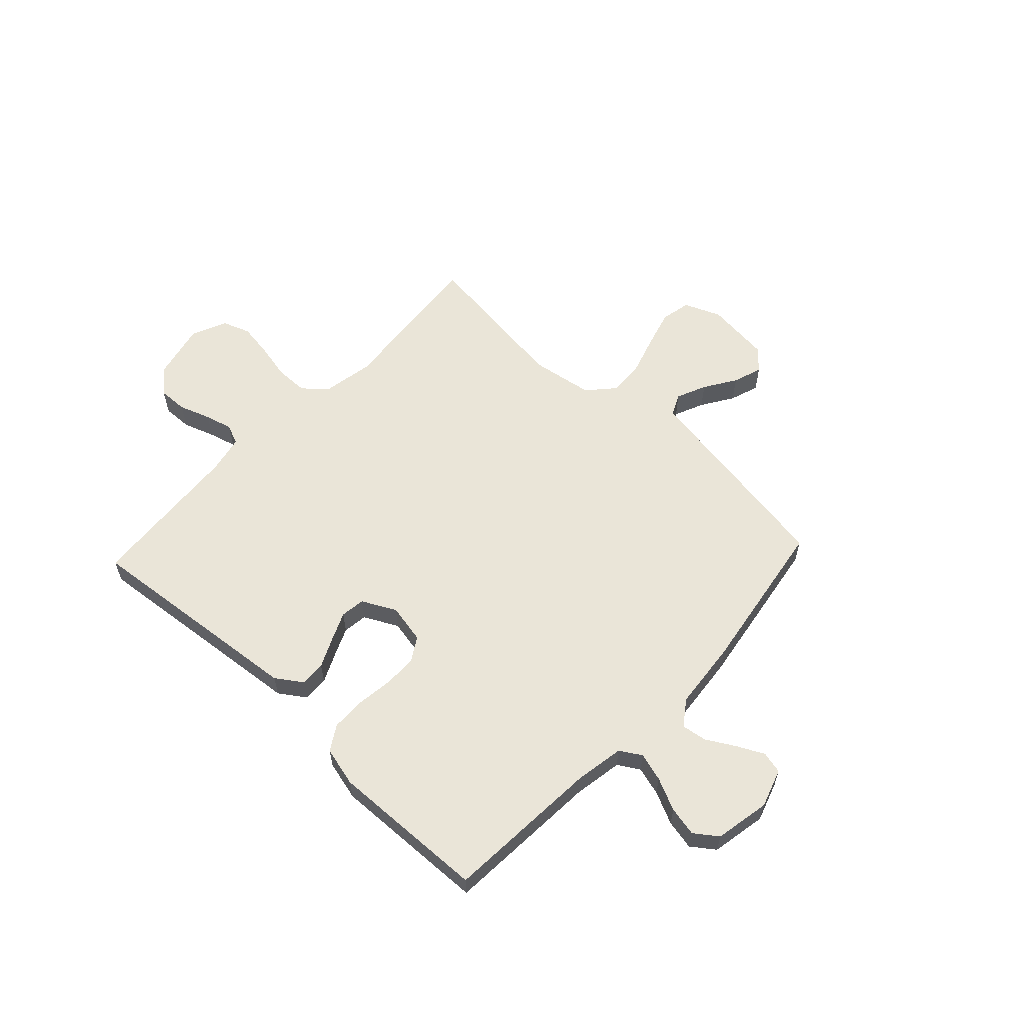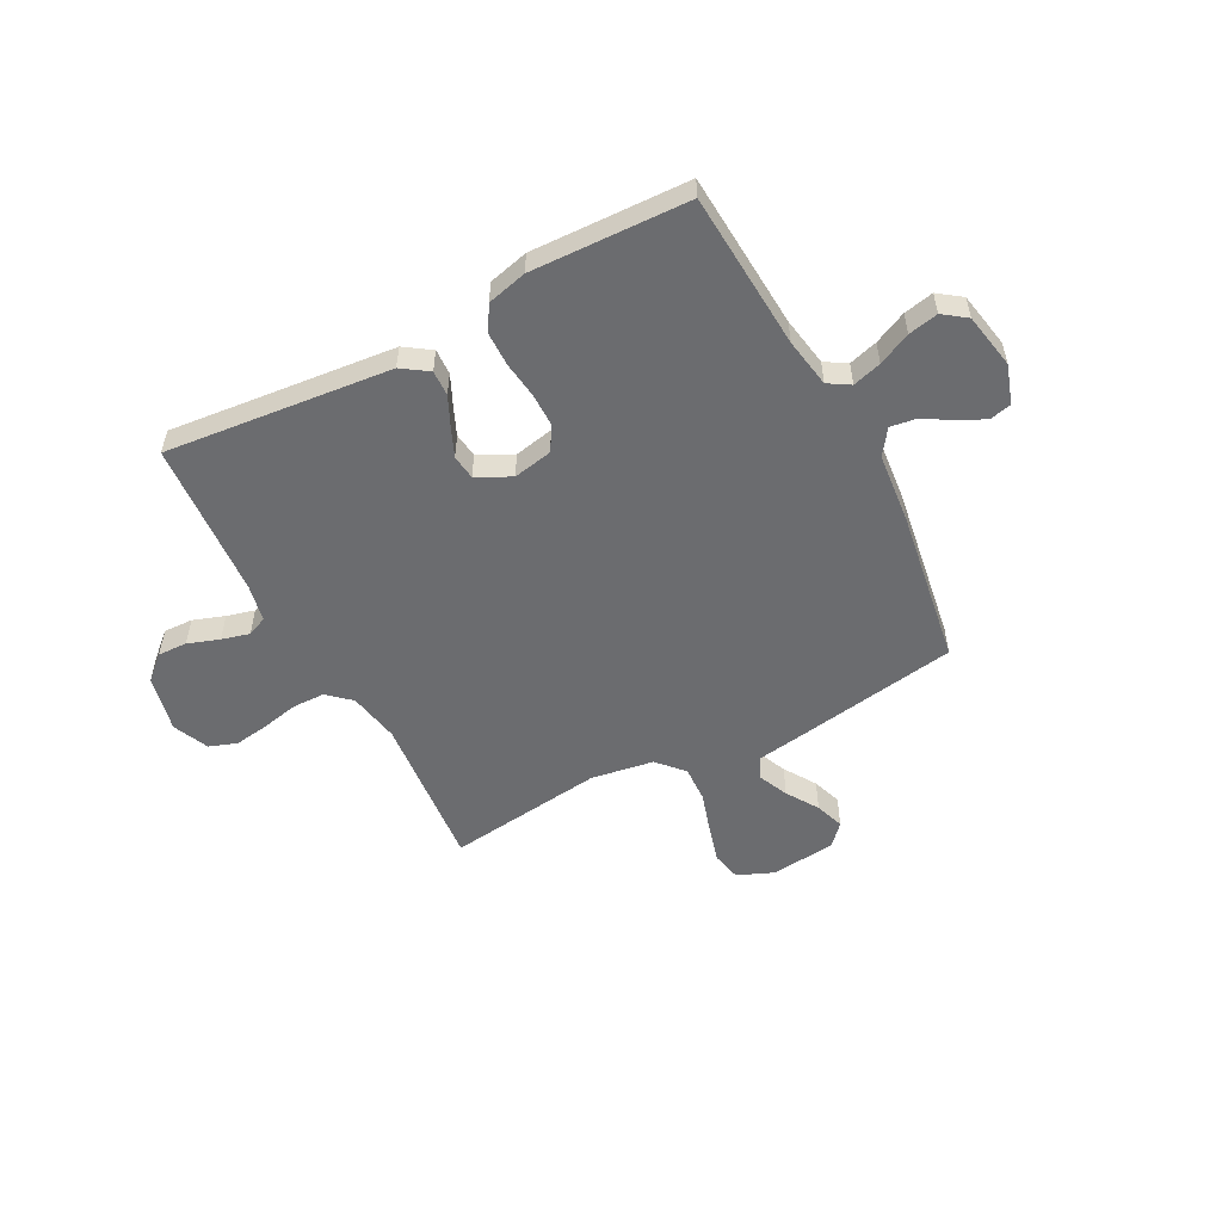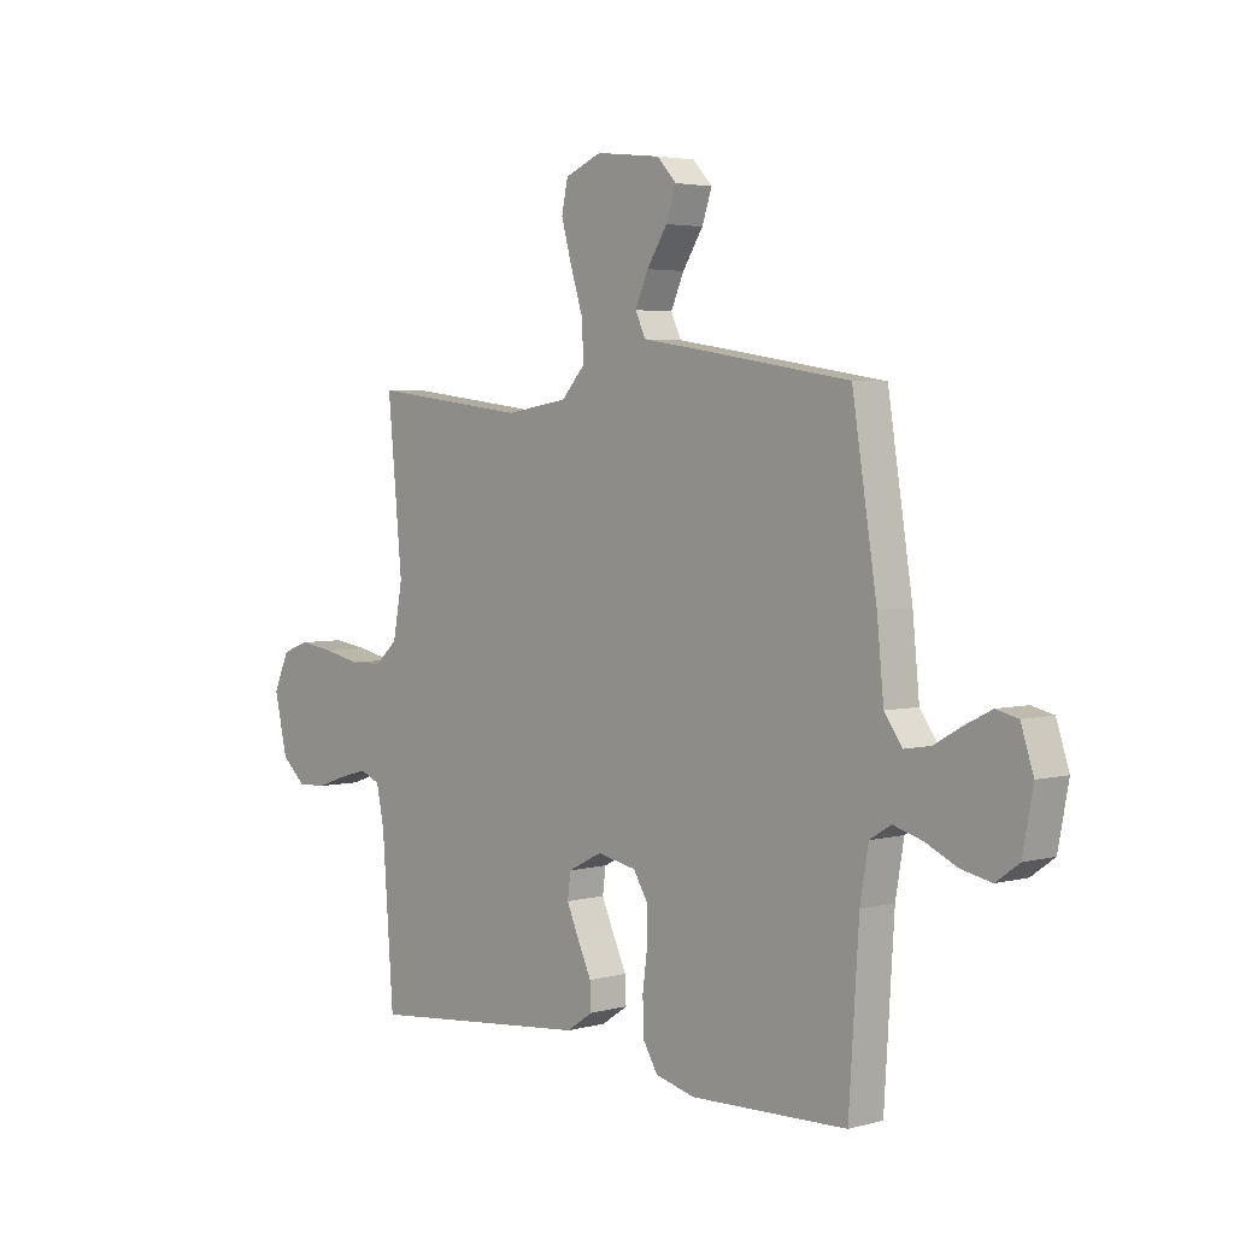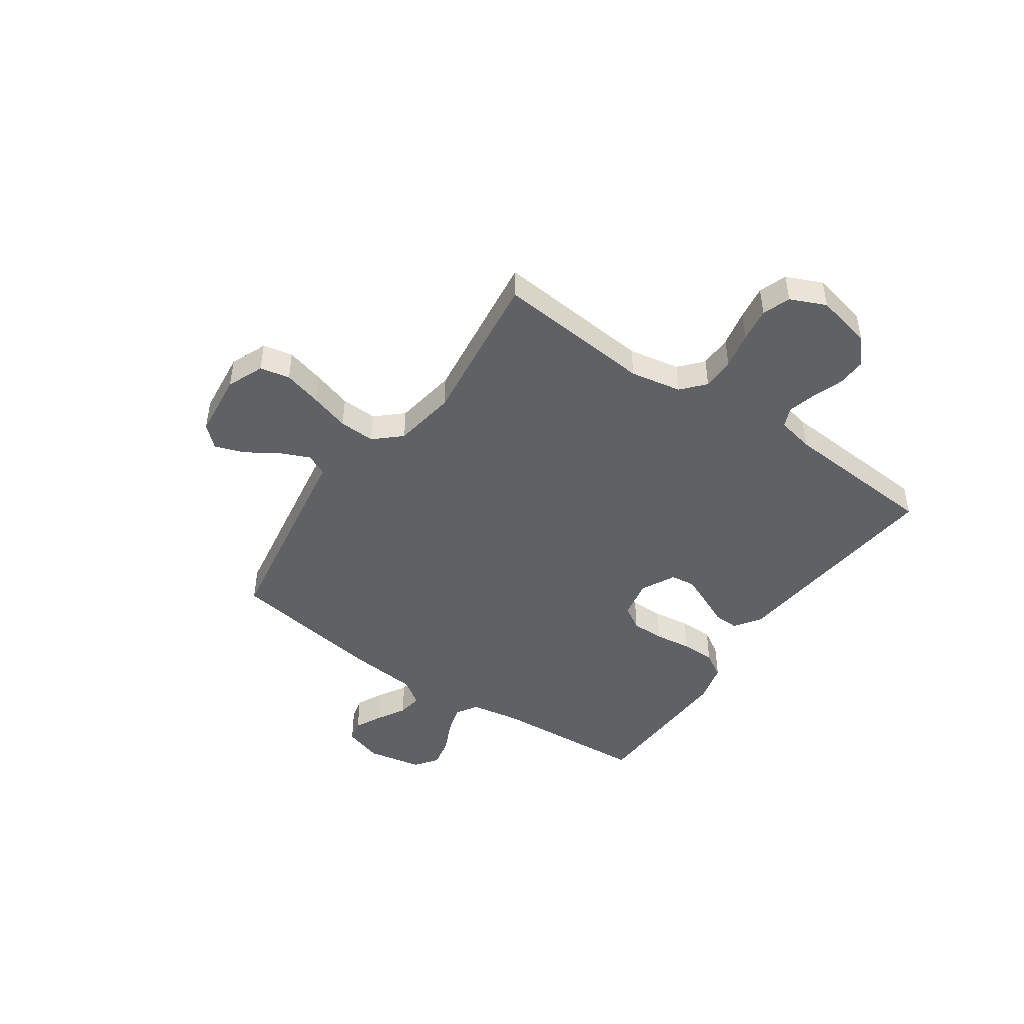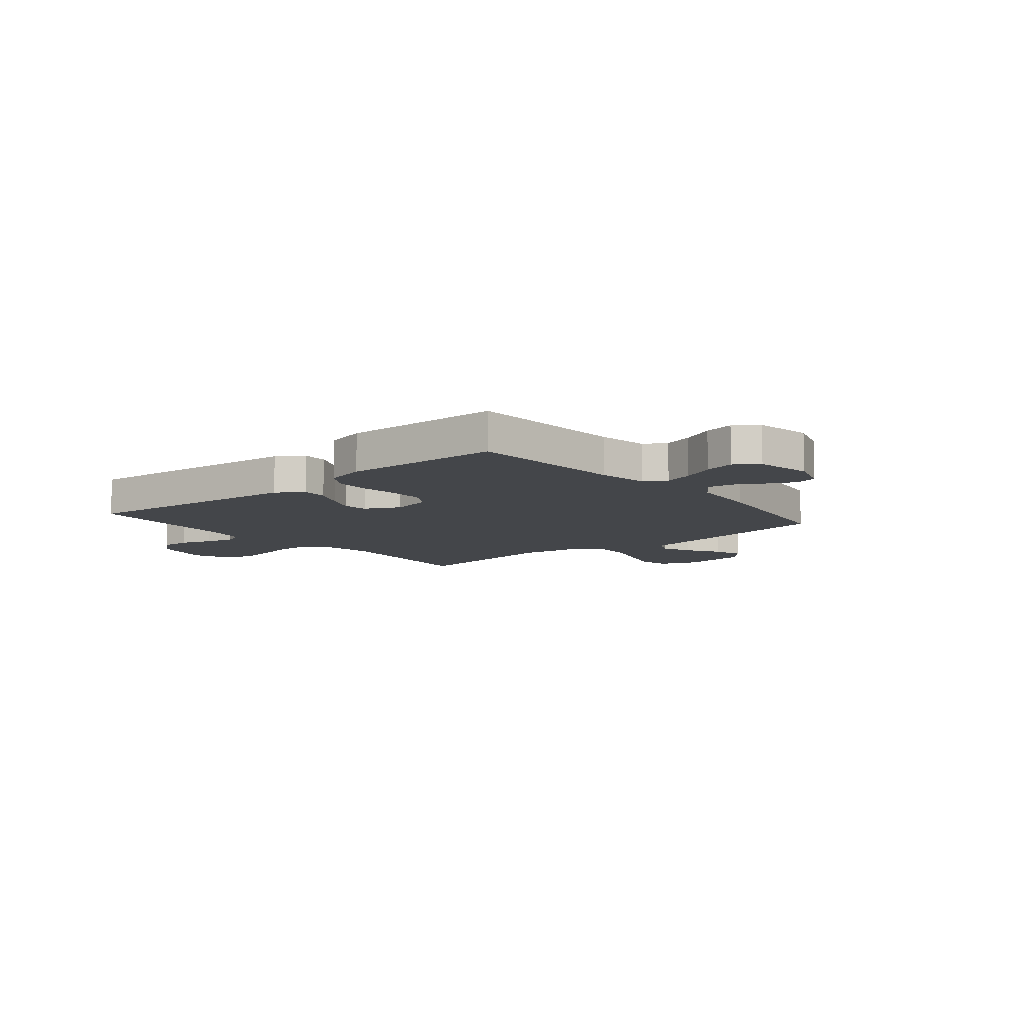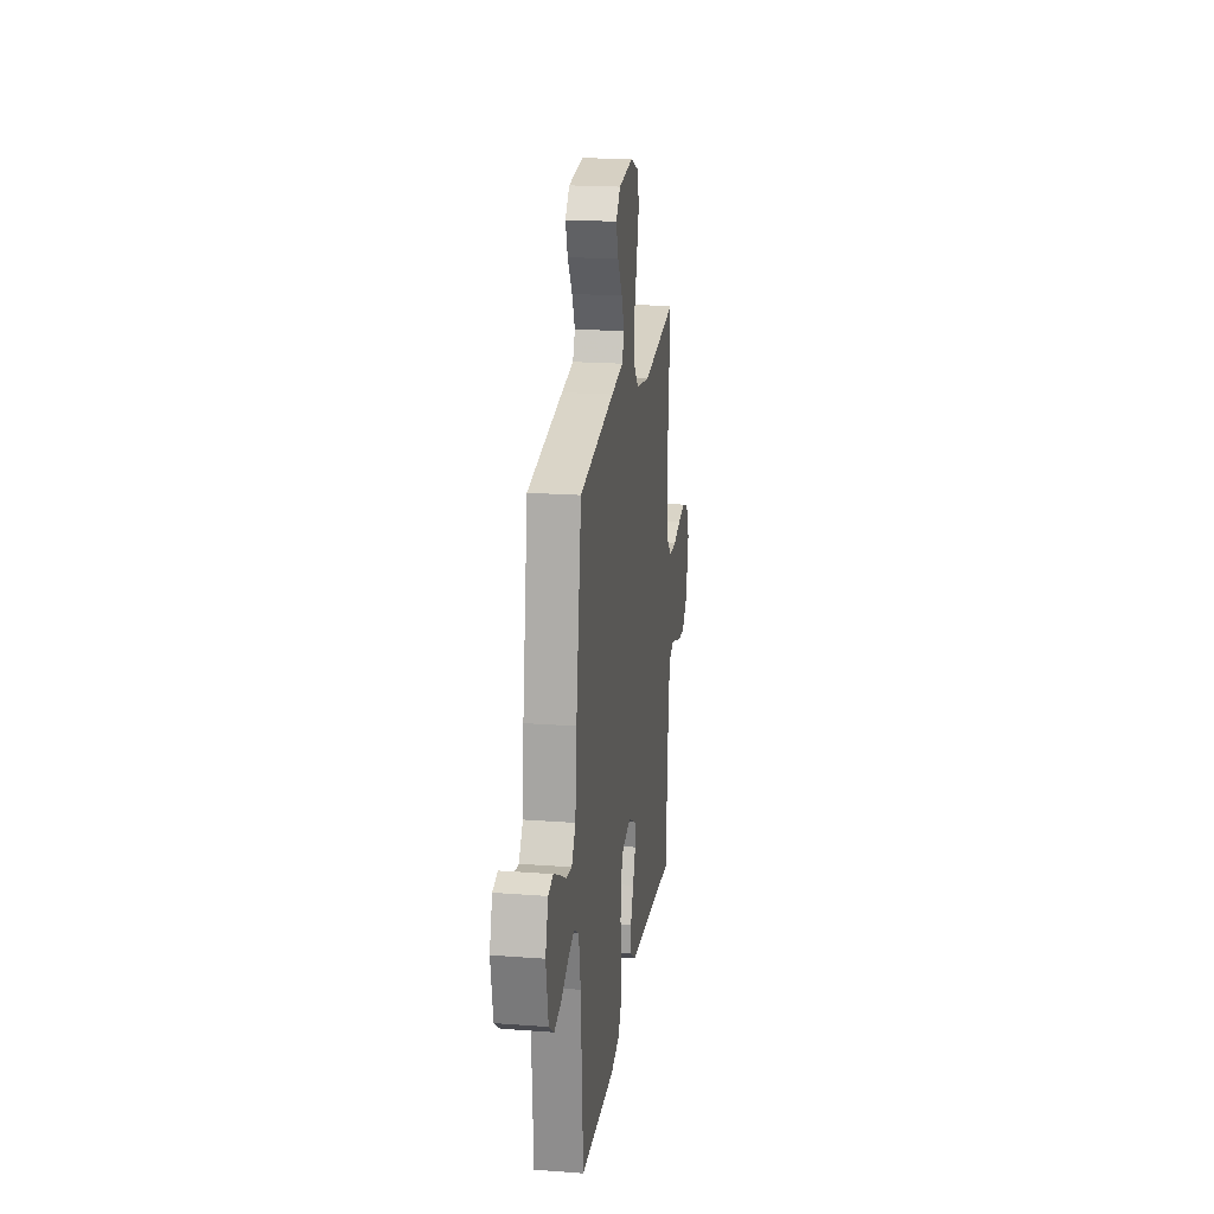
<metadata>
{"format":"obj","ext":"obj","renderer":"f3d","projection":"perspective","resolution":1024,"background":"white","views":[{"elev":59.3,"azim":-136.9,"up":"+Y"},{"elev":-53.7,"azim":-152.2,"up":"+Y"},{"elev":3.7,"azim":-132.1,"up":"+Z"},{"elev":-46.0,"azim":55.4,"up":"+Y"},{"elev":-9.5,"azim":-140.1,"up":"+Y"},{"elev":20.3,"azim":-82.2,"up":"+Z"}]}
</metadata>
<code>
v -0.5 0.07 -0.5
v -0.519 0.07 -0.2
v -0.535 0.07 -0.106
v -0.576 0.07 -0.081
v -0.631 0.07 -0.097
v -0.693 0.07 -0.126
v -0.75 0.07 -0.138
v -0.794 0.07 -0.106
v -0.814 0.07 0
v -0.79 0.07 0.074
v -0.748 0.07 0.084
v -0.696 0.07 0.058
v -0.642 0.07 0.027
v -0.594 0.07 0.02
v -0.56 0.07 0.068
v -0.547 0.07 0.2
v -0.5 0.07 0.5
v -0.2 0.07 0.549
v -0.098 0.07 0.565
v -0.078 0.07 0.607
v -0.103 0.07 0.664
v -0.142 0.07 0.725
v -0.161 0.07 0.781
v -0.124 0.07 0.821
v 0 0.07 0.835
v 0.07 0.07 0.806
v 0.082 0.07 0.749
v 0.062 0.07 0.677
v 0.038 0.07 0.6
v 0.035 0.07 0.531
v 0.08 0.07 0.481
v 0.2 0.07 0.462
v 0.5 0.07 0.5
v 0.472 0.07 0.2
v 0.49 0.07 0.102
v 0.534 0.07 0.063
v 0.596 0.07 0.062
v 0.666 0.07 0.077
v 0.732 0.07 0.087
v 0.785 0.07 0.068
v 0.815 0.07 0
v 0.79 0.07 -0.109
v 0.744 0.07 -0.15
v 0.688 0.07 -0.148
v 0.628 0.07 -0.127
v 0.575 0.07 -0.113
v 0.537 0.07 -0.129
v 0.522 0.07 -0.2
v 0.5 0.07 -0.5
v 0.2 0.07 -0.47
v 0.069 0.07 -0.457
v 0.019 0.07 -0.423
v 0.021 0.07 -0.374
v 0.047 0.07 -0.318
v 0.071 0.07 -0.263
v 0.065 0.07 -0.216
v 0 0.07 -0.183
v -0.075 0.07 -0.198
v -0.103 0.07 -0.244
v -0.103 0.07 -0.307
v -0.094 0.07 -0.378
v -0.095 0.07 -0.443
v -0.124 0.07 -0.491
v -0.2 0.07 -0.51
v -0.5 0 -0.5
v -0.519 0 -0.2
v -0.535 0 -0.106
v -0.576 0 -0.081
v -0.631 0 -0.097
v -0.693 0 -0.126
v -0.75 0 -0.138
v -0.794 0 -0.106
v -0.814 0 0
v -0.79 0 0.074
v -0.748 0 0.084
v -0.696 0 0.058
v -0.642 0 0.027
v -0.594 0 0.02
v -0.56 0 0.068
v -0.547 0 0.2
v -0.5 0 0.5
v -0.2 0 0.549
v -0.098 0 0.565
v -0.078 0 0.607
v -0.103 0 0.664
v -0.142 0 0.725
v -0.161 0 0.781
v -0.124 0 0.821
v 0 0 0.835
v 0.07 0 0.806
v 0.082 0 0.749
v 0.062 0 0.677
v 0.038 0 0.6
v 0.035 0 0.531
v 0.08 0 0.481
v 0.2 0 0.462
v 0.5 0 0.5
v 0.472 0 0.2
v 0.49 0 0.102
v 0.534 0 0.063
v 0.596 0 0.062
v 0.666 0 0.077
v 0.732 0 0.087
v 0.785 0 0.068
v 0.815 0 0
v 0.79 0 -0.109
v 0.744 0 -0.15
v 0.688 0 -0.148
v 0.628 0 -0.127
v 0.575 0 -0.113
v 0.537 0 -0.129
v 0.522 0 -0.2
v 0.5 0 -0.5
v 0.2 0 -0.47
v 0.069 0 -0.457
v 0.019 0 -0.423
v 0.021 0 -0.374
v 0.047 0 -0.318
v 0.071 0 -0.263
v 0.065 0 -0.216
v 0 0 -0.183
v -0.075 0 -0.198
v -0.103 0 -0.244
v -0.103 0 -0.307
v -0.094 0 -0.378
v -0.095 0 -0.443
v -0.124 0 -0.491
v -0.2 0 -0.51
f 63 64 1 2
f 60 61 62 63
f 59 60 63 2
f 58 59 2 3
f 57 58 3 4
f 51 52 53 54
f 50 51 54 55
f 48 49 50 55
f 47 48 55 56
f 42 43 44 45
f 42 45 46
f 41 42 46
f 37 38 39 40
f 37 40 41 46
f 32 33 34
f 31 32 34 35
f 26 27 28 29
f 24 25 26 29
f 24 29 30
f 21 22 23 24
f 20 21 24 30
f 19 20 30 31
f 15 16 17 18
f 14 15 18 19
f 10 11 12 13
f 8 9 10 13
f 8 13 14
f 5 6 7 8
f 4 5 8 14
f 57 4 14 19
f 36 37 46 47
f 35 36 47 56
f 35 56 57
f 19 31 35 57
f 66 65 128 127
f 127 126 125 124
f 66 127 124 123
f 67 66 123 122
f 68 67 122 121
f 118 117 116 115
f 119 118 115 114
f 119 114 113 112
f 120 119 112 111
f 109 108 107 106
f 110 109 106
f 110 106 105
f 104 103 102 101
f 110 105 104 101
f 98 97 96
f 99 98 96 95
f 93 92 91 90
f 93 90 89 88
f 94 93 88
f 88 87 86 85
f 94 88 85 84
f 95 94 84 83
f 82 81 80 79
f 83 82 79 78
f 77 76 75 74
f 77 74 73 72
f 78 77 72
f 72 71 70 69
f 78 72 69 68
f 83 78 68 121
f 111 110 101 100
f 120 111 100 99
f 121 120 99
f 121 99 95 83
f 1 65 66 2
f 2 66 67 3
f 3 67 68 4
f 4 68 69 5
f 5 69 70 6
f 6 70 71 7
f 7 71 72 8
f 8 72 73 9
f 9 73 74 10
f 10 74 75 11
f 11 75 76 12
f 12 76 77 13
f 13 77 78 14
f 14 78 79 15
f 15 79 80 16
f 16 80 81 17
f 17 81 82 18
f 18 82 83 19
f 19 83 84 20
f 20 84 85 21
f 21 85 86 22
f 22 86 87 23
f 23 87 88 24
f 24 88 89 25
f 25 89 90 26
f 26 90 91 27
f 27 91 92 28
f 28 92 93 29
f 29 93 94 30
f 30 94 95 31
f 31 95 96 32
f 32 96 97 33
f 33 97 98 34
f 34 98 99 35
f 35 99 100 36
f 36 100 101 37
f 37 101 102 38
f 38 102 103 39
f 39 103 104 40
f 40 104 105 41
f 41 105 106 42
f 42 106 107 43
f 43 107 108 44
f 44 108 109 45
f 45 109 110 46
f 46 110 111 47
f 47 111 112 48
f 48 112 113 49
f 49 113 114 50
f 50 114 115 51
f 51 115 116 52
f 52 116 117 53
f 53 117 118 54
f 54 118 119 55
f 55 119 120 56
f 56 120 121 57
f 57 121 122 58
f 58 122 123 59
f 59 123 124 60
f 60 124 125 61
f 61 125 126 62
f 62 126 127 63
f 63 127 128 64
f 64 128 65 1

</code>
